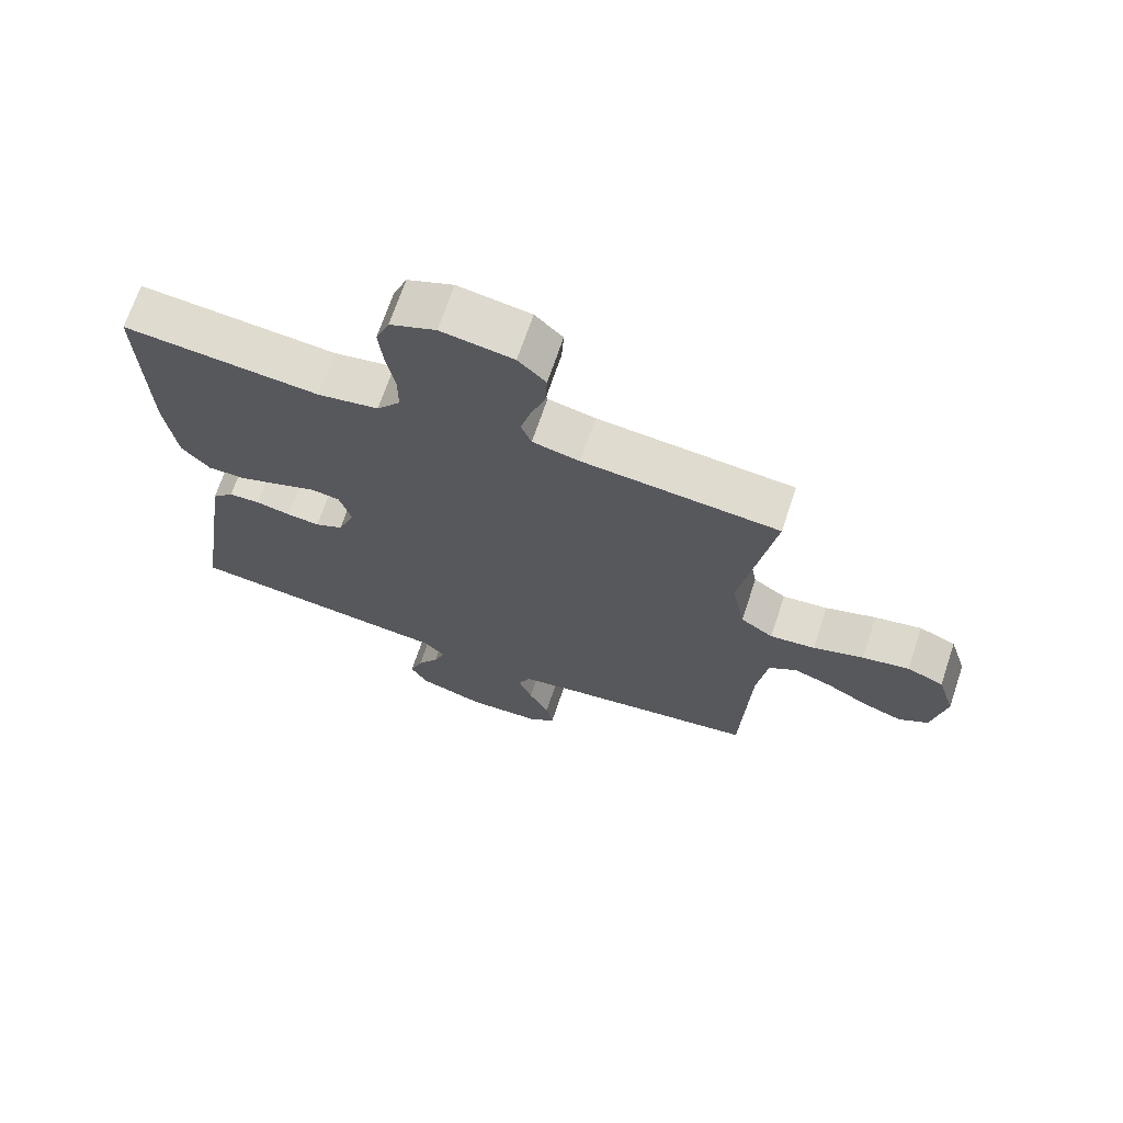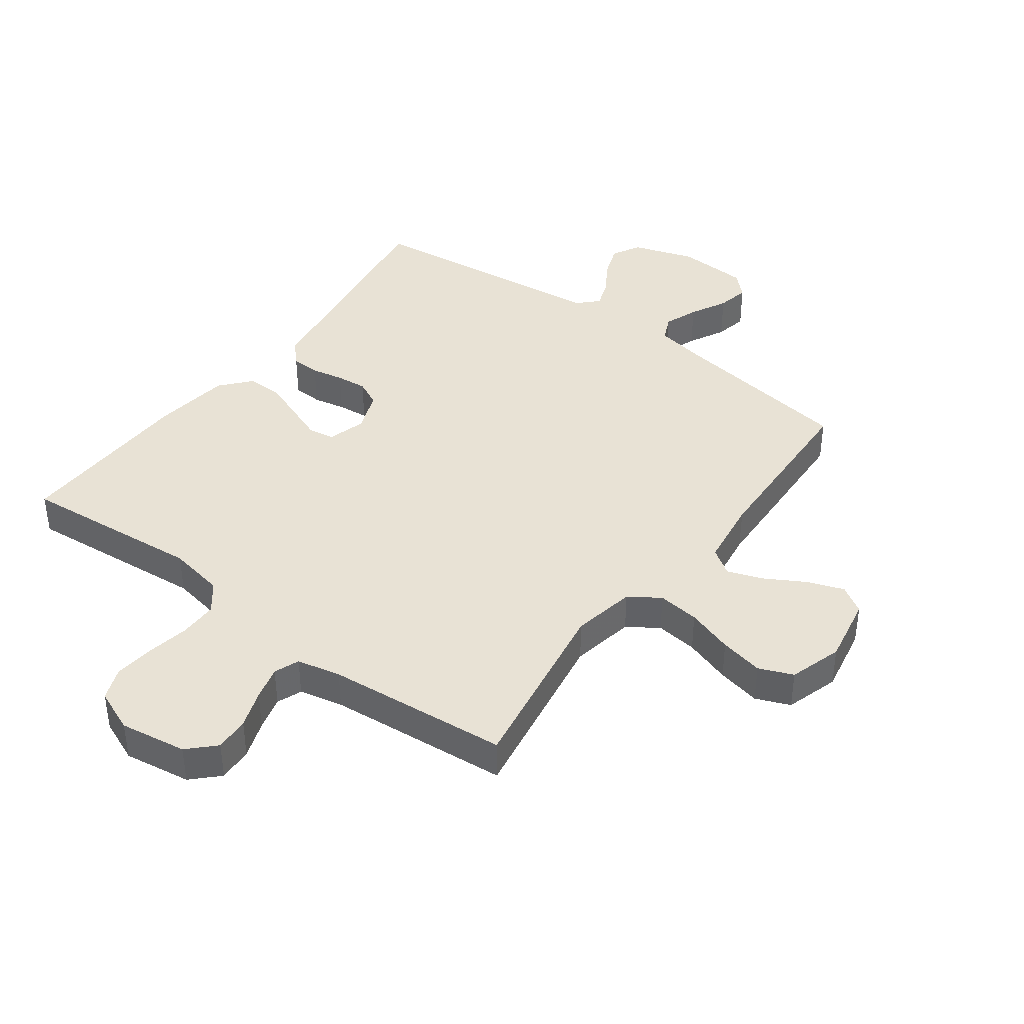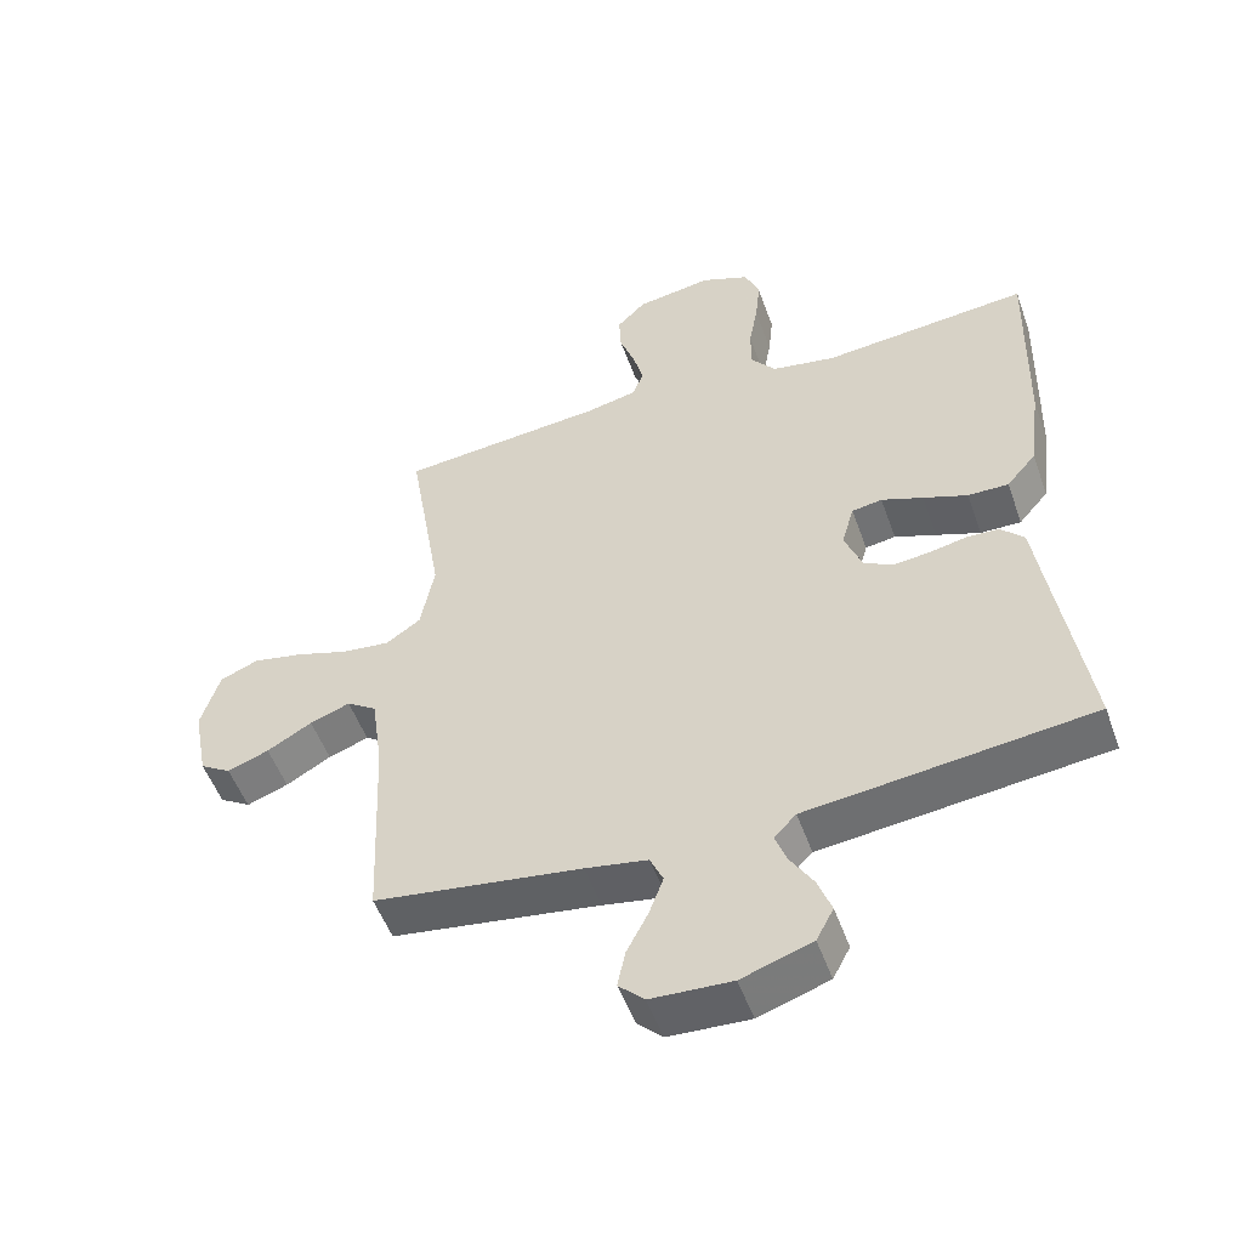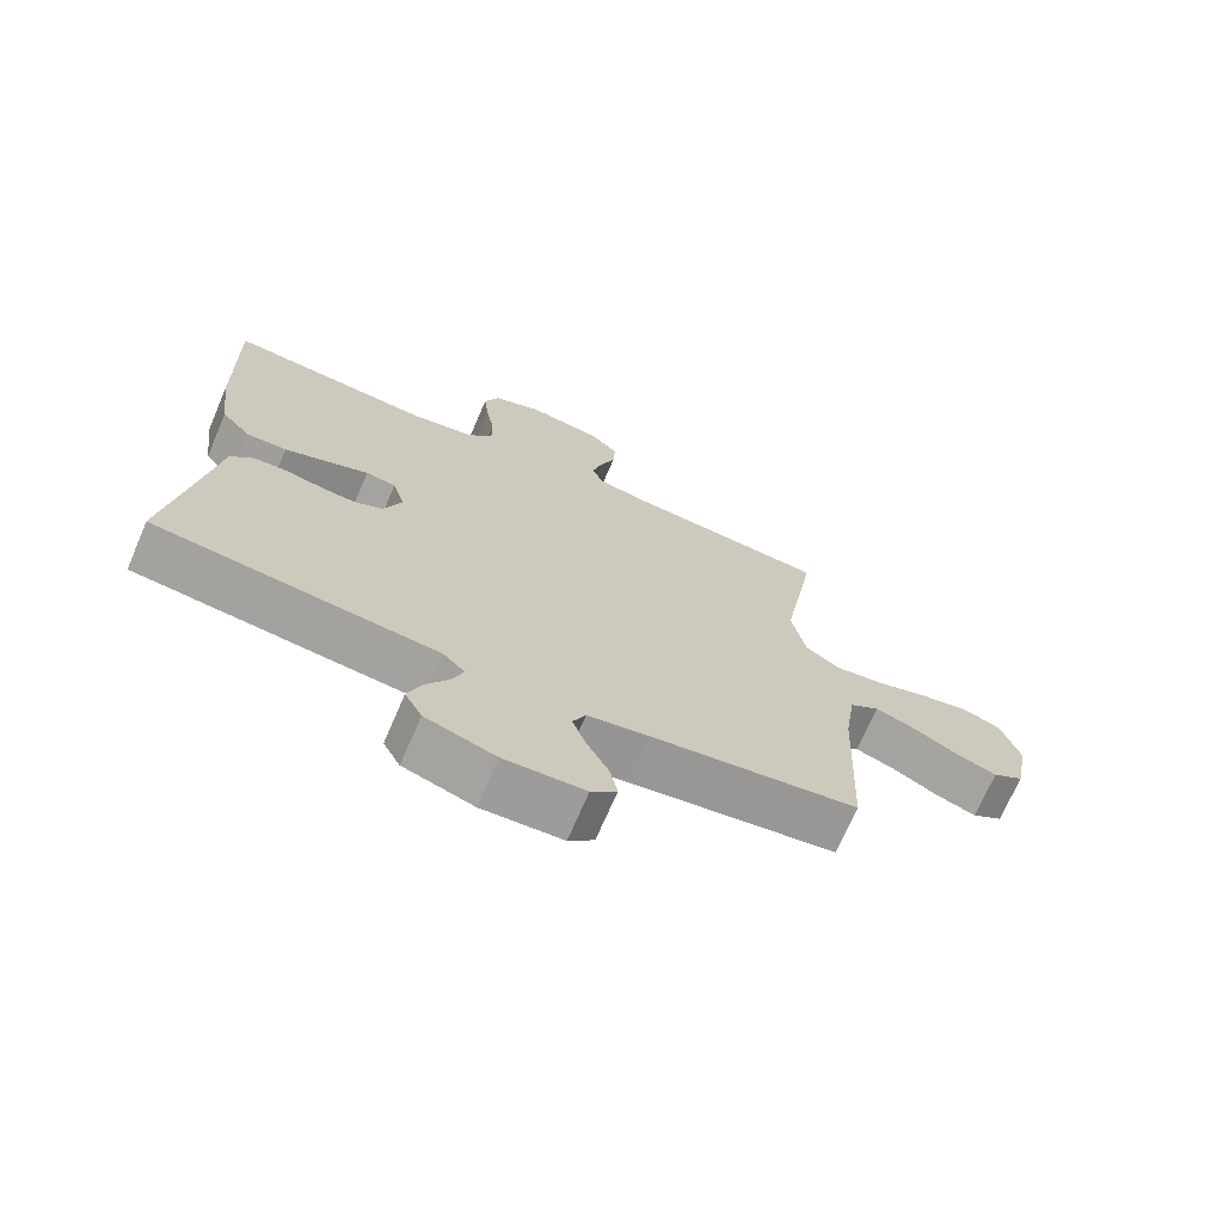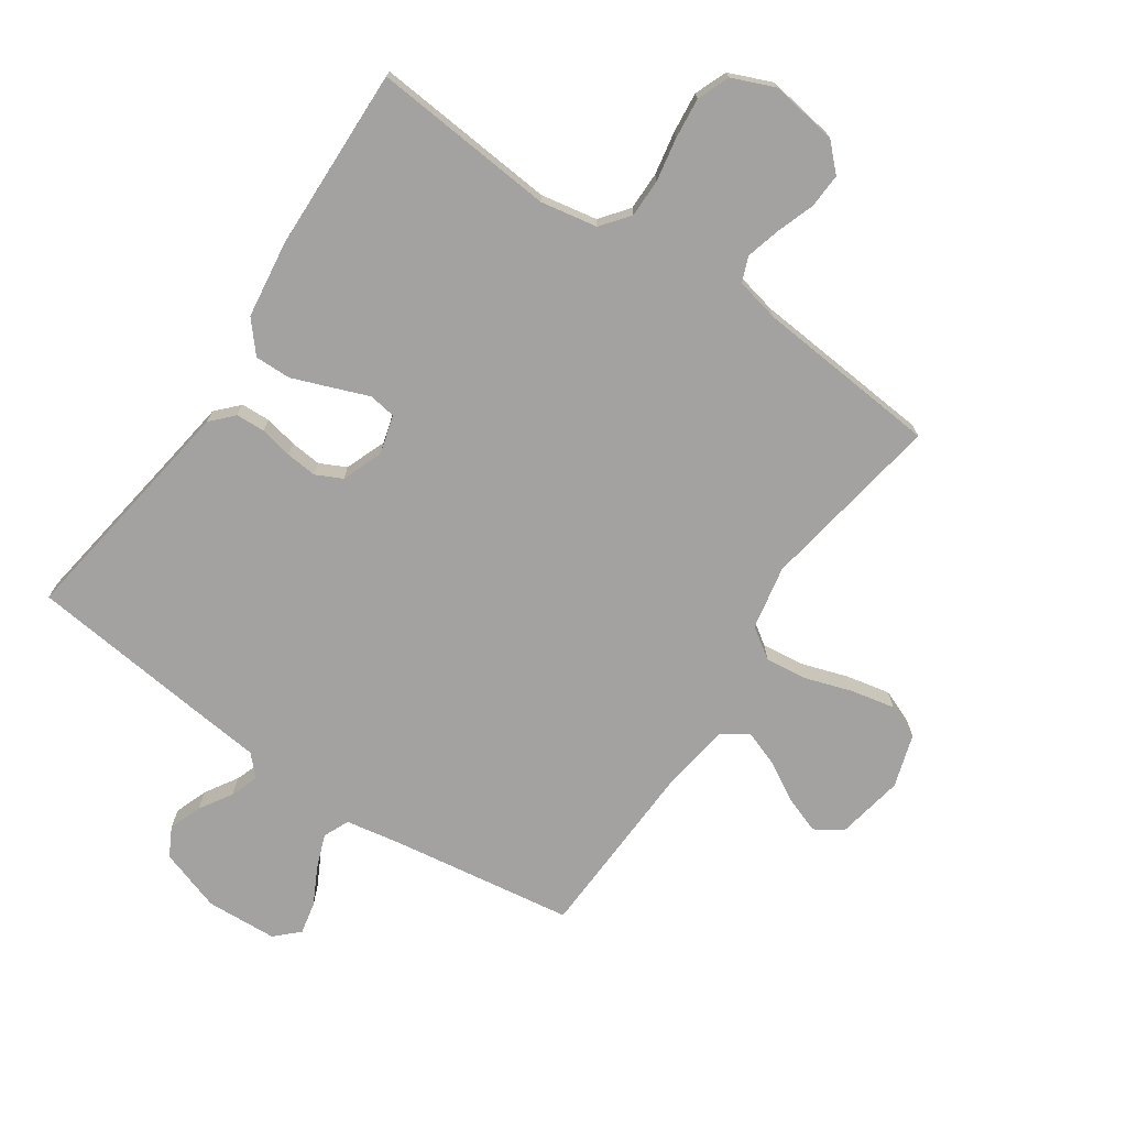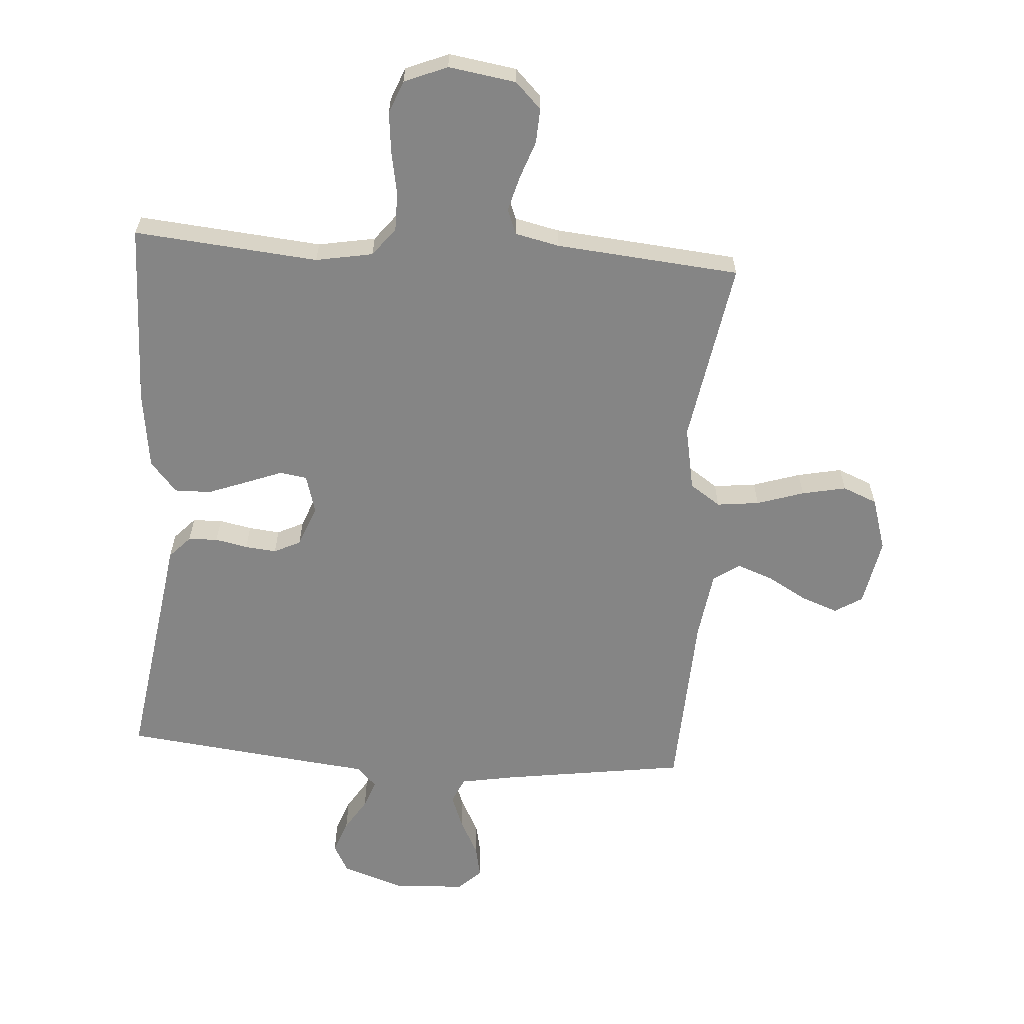
<metadata>
{"format":"obj","ext":"obj","renderer":"f3d","projection":"perspective","resolution":1024,"background":"white","views":[{"elev":69.4,"azim":18.6,"up":"+Z"},{"elev":40.7,"azim":36.6,"up":"+Y"},{"elev":-52.0,"azim":-160.5,"up":"+Z"},{"elev":-71.1,"azim":-23.3,"up":"+Z"},{"elev":-72.7,"azim":-34.1,"up":"+Y"},{"elev":-61.7,"azim":-4.1,"up":"+Y"}]}
</metadata>
<code>
v -0.5 0.07 -0.5
v -0.455 0.07 -0.2
v -0.442 0.07 -0.11
v -0.408 0.07 -0.074
v -0.36 0.07 -0.072
v -0.307 0.07 -0.083
v -0.256 0.07 -0.088
v -0.213 0.07 -0.067
v -0.187 0.07 0
v -0.205 0.07 0.063
v -0.249 0.07 0.07
v -0.309 0.07 0.047
v -0.373 0.07 0.023
v -0.432 0.07 0.022
v -0.475 0.07 0.072
v -0.492 0.07 0.2
v -0.5 0.07 0.5
v -0.2 0.07 0.473
v -0.107 0.07 0.49
v -0.071 0.07 0.536
v -0.071 0.07 0.599
v -0.084 0.07 0.669
v -0.091 0.07 0.736
v -0.07 0.07 0.789
v 0 0.07 0.818
v 0.11 0.07 0.801
v 0.152 0.07 0.759
v 0.149 0.07 0.702
v 0.127 0.07 0.64
v 0.112 0.07 0.584
v 0.128 0.07 0.543
v 0.2 0.07 0.527
v 0.5 0.07 0.5
v 0.45 0.07 0.2
v 0.47 0.07 0.096
v 0.52 0.07 0.062
v 0.589 0.07 0.07
v 0.666 0.07 0.095
v 0.738 0.07 0.11
v 0.794 0.07 0.087
v 0.821 0.07 0
v 0.8 0.07 -0.111
v 0.755 0.07 -0.139
v 0.695 0.07 -0.117
v 0.63 0.07 -0.08
v 0.572 0.07 -0.059
v 0.529 0.07 -0.088
v 0.513 0.07 -0.2
v 0.5 0.07 -0.5
v 0.2 0.07 -0.544
v 0.11 0.07 -0.56
v 0.091 0.07 -0.602
v 0.112 0.07 -0.658
v 0.143 0.07 -0.718
v 0.154 0.07 -0.771
v 0.117 0.07 -0.807
v 0 0.07 -0.813
v -0.102 0.07 -0.779
v -0.127 0.07 -0.732
v -0.107 0.07 -0.678
v -0.074 0.07 -0.625
v -0.057 0.07 -0.579
v -0.089 0.07 -0.546
v -0.2 0.07 -0.534
v -0.5 0 -0.5
v -0.455 0 -0.2
v -0.442 0 -0.11
v -0.408 0 -0.074
v -0.36 0 -0.072
v -0.307 0 -0.083
v -0.256 0 -0.088
v -0.213 0 -0.067
v -0.187 0 0
v -0.205 0 0.063
v -0.249 0 0.07
v -0.309 0 0.047
v -0.373 0 0.023
v -0.432 0 0.022
v -0.475 0 0.072
v -0.492 0 0.2
v -0.5 0 0.5
v -0.2 0 0.473
v -0.107 0 0.49
v -0.071 0 0.536
v -0.071 0 0.599
v -0.084 0 0.669
v -0.091 0 0.736
v -0.07 0 0.789
v 0 0 0.818
v 0.11 0 0.801
v 0.152 0 0.759
v 0.149 0 0.702
v 0.127 0 0.64
v 0.112 0 0.584
v 0.128 0 0.543
v 0.2 0 0.527
v 0.5 0 0.5
v 0.45 0 0.2
v 0.47 0 0.096
v 0.52 0 0.062
v 0.589 0 0.07
v 0.666 0 0.095
v 0.738 0 0.11
v 0.794 0 0.087
v 0.821 0 0
v 0.8 0 -0.111
v 0.755 0 -0.139
v 0.695 0 -0.117
v 0.63 0 -0.08
v 0.572 0 -0.059
v 0.529 0 -0.088
v 0.513 0 -0.2
v 0.5 0 -0.5
v 0.2 0 -0.544
v 0.11 0 -0.56
v 0.091 0 -0.602
v 0.112 0 -0.658
v 0.143 0 -0.718
v 0.154 0 -0.771
v 0.117 0 -0.807
v 0 0 -0.813
v -0.102 0 -0.779
v -0.127 0 -0.732
v -0.107 0 -0.678
v -0.074 0 -0.625
v -0.057 0 -0.579
v -0.089 0 -0.546
v -0.2 0 -0.534
f 63 64 1 2
f 58 59 60 61
f 58 61 62
f 57 58 62
f 56 57 62
f 53 54 55 56
f 52 53 56 62
f 51 52 62 63
f 48 49 50
f 47 48 50 51
f 42 43 44 45
f 42 45 46
f 41 42 46
f 40 41 46
f 37 38 39 40
f 36 37 40 46
f 35 36 46 47
f 32 33 34
f 31 32 34 35
f 26 27 28 29
f 26 29 30
f 25 26 30
f 24 25 30 31
f 21 22 23 24
f 20 21 24 31
f 15 16 17 18
f 15 18 19
f 14 15 19
f 11 12 13 14
f 11 14 19 20
f 3 4 5 6
f 3 6 7
f 2 3 7
f 63 2 7 8
f 10 11 20 31
f 9 10 31 35
f 35 47 51 63
f 8 9 35 63
f 66 65 128 127
f 125 124 123 122
f 126 125 122
f 126 122 121
f 126 121 120
f 120 119 118 117
f 126 120 117 116
f 127 126 116 115
f 114 113 112
f 115 114 112 111
f 109 108 107 106
f 110 109 106
f 110 106 105
f 110 105 104
f 104 103 102 101
f 110 104 101 100
f 111 110 100 99
f 98 97 96
f 99 98 96 95
f 93 92 91 90
f 94 93 90
f 94 90 89
f 95 94 89 88
f 88 87 86 85
f 95 88 85 84
f 82 81 80 79
f 83 82 79
f 83 79 78
f 78 77 76 75
f 84 83 78 75
f 70 69 68 67
f 71 70 67
f 71 67 66
f 72 71 66 127
f 95 84 75 74
f 99 95 74 73
f 127 115 111 99
f 127 99 73 72
f 1 65 66 2
f 2 66 67 3
f 3 67 68 4
f 4 68 69 5
f 5 69 70 6
f 6 70 71 7
f 7 71 72 8
f 8 72 73 9
f 9 73 74 10
f 10 74 75 11
f 11 75 76 12
f 12 76 77 13
f 13 77 78 14
f 14 78 79 15
f 15 79 80 16
f 16 80 81 17
f 17 81 82 18
f 18 82 83 19
f 19 83 84 20
f 20 84 85 21
f 21 85 86 22
f 22 86 87 23
f 23 87 88 24
f 24 88 89 25
f 25 89 90 26
f 26 90 91 27
f 27 91 92 28
f 28 92 93 29
f 29 93 94 30
f 30 94 95 31
f 31 95 96 32
f 32 96 97 33
f 33 97 98 34
f 34 98 99 35
f 35 99 100 36
f 36 100 101 37
f 37 101 102 38
f 38 102 103 39
f 39 103 104 40
f 40 104 105 41
f 41 105 106 42
f 42 106 107 43
f 43 107 108 44
f 44 108 109 45
f 45 109 110 46
f 46 110 111 47
f 47 111 112 48
f 48 112 113 49
f 49 113 114 50
f 50 114 115 51
f 51 115 116 52
f 52 116 117 53
f 53 117 118 54
f 54 118 119 55
f 55 119 120 56
f 56 120 121 57
f 57 121 122 58
f 58 122 123 59
f 59 123 124 60
f 60 124 125 61
f 61 125 126 62
f 62 126 127 63
f 63 127 128 64
f 64 128 65 1

</code>
